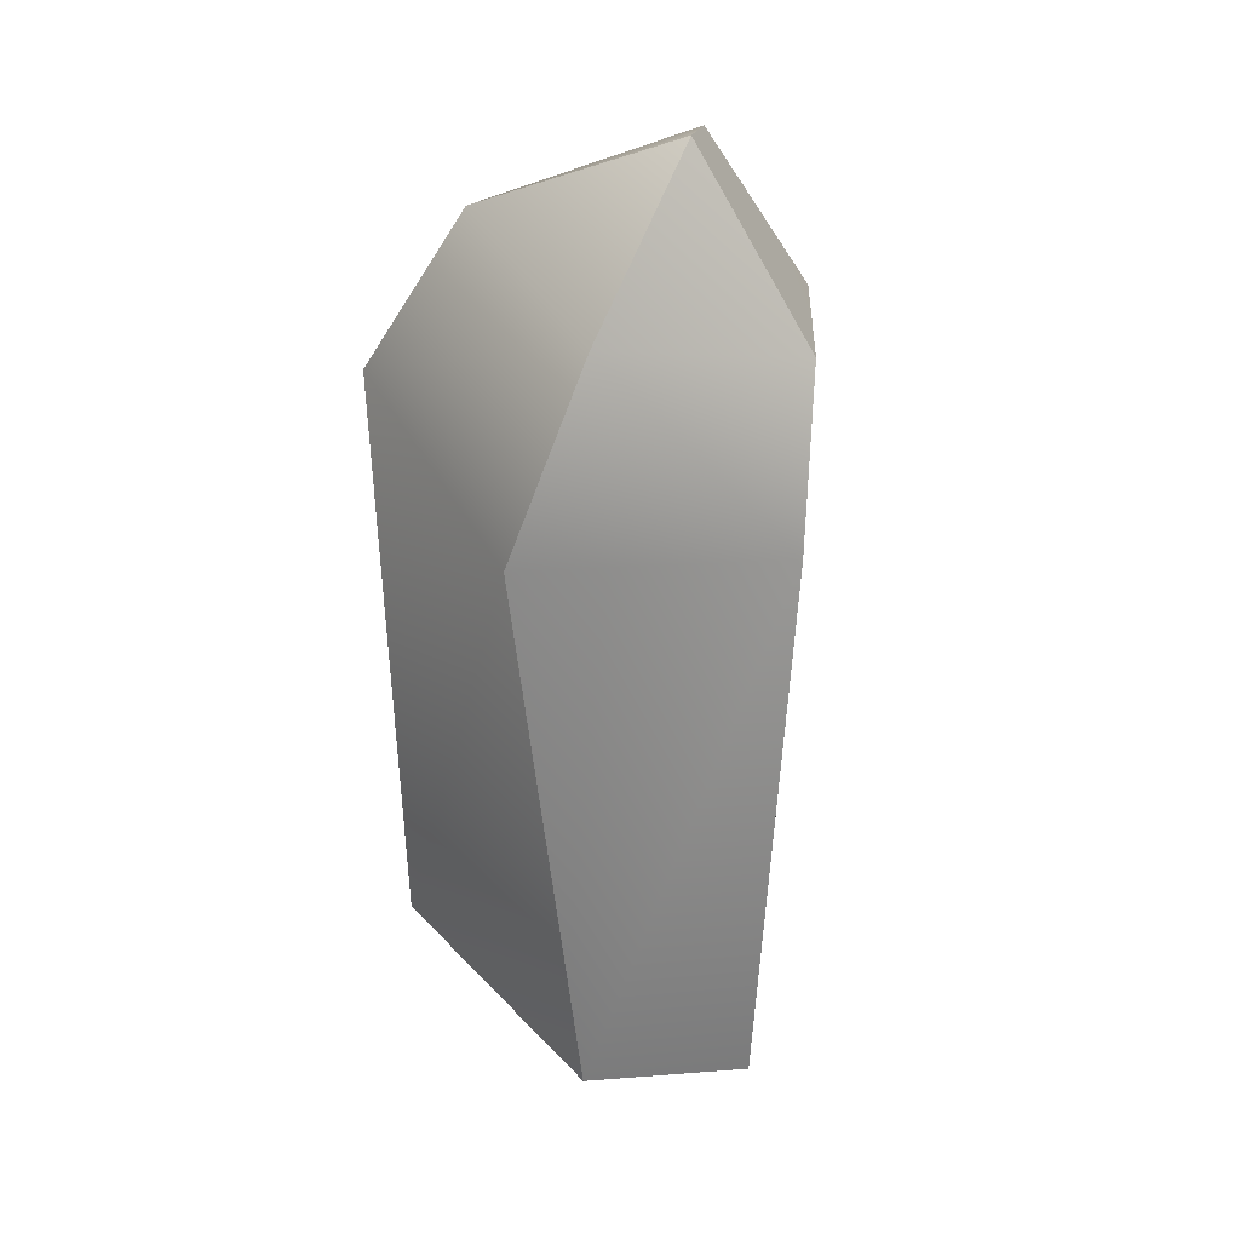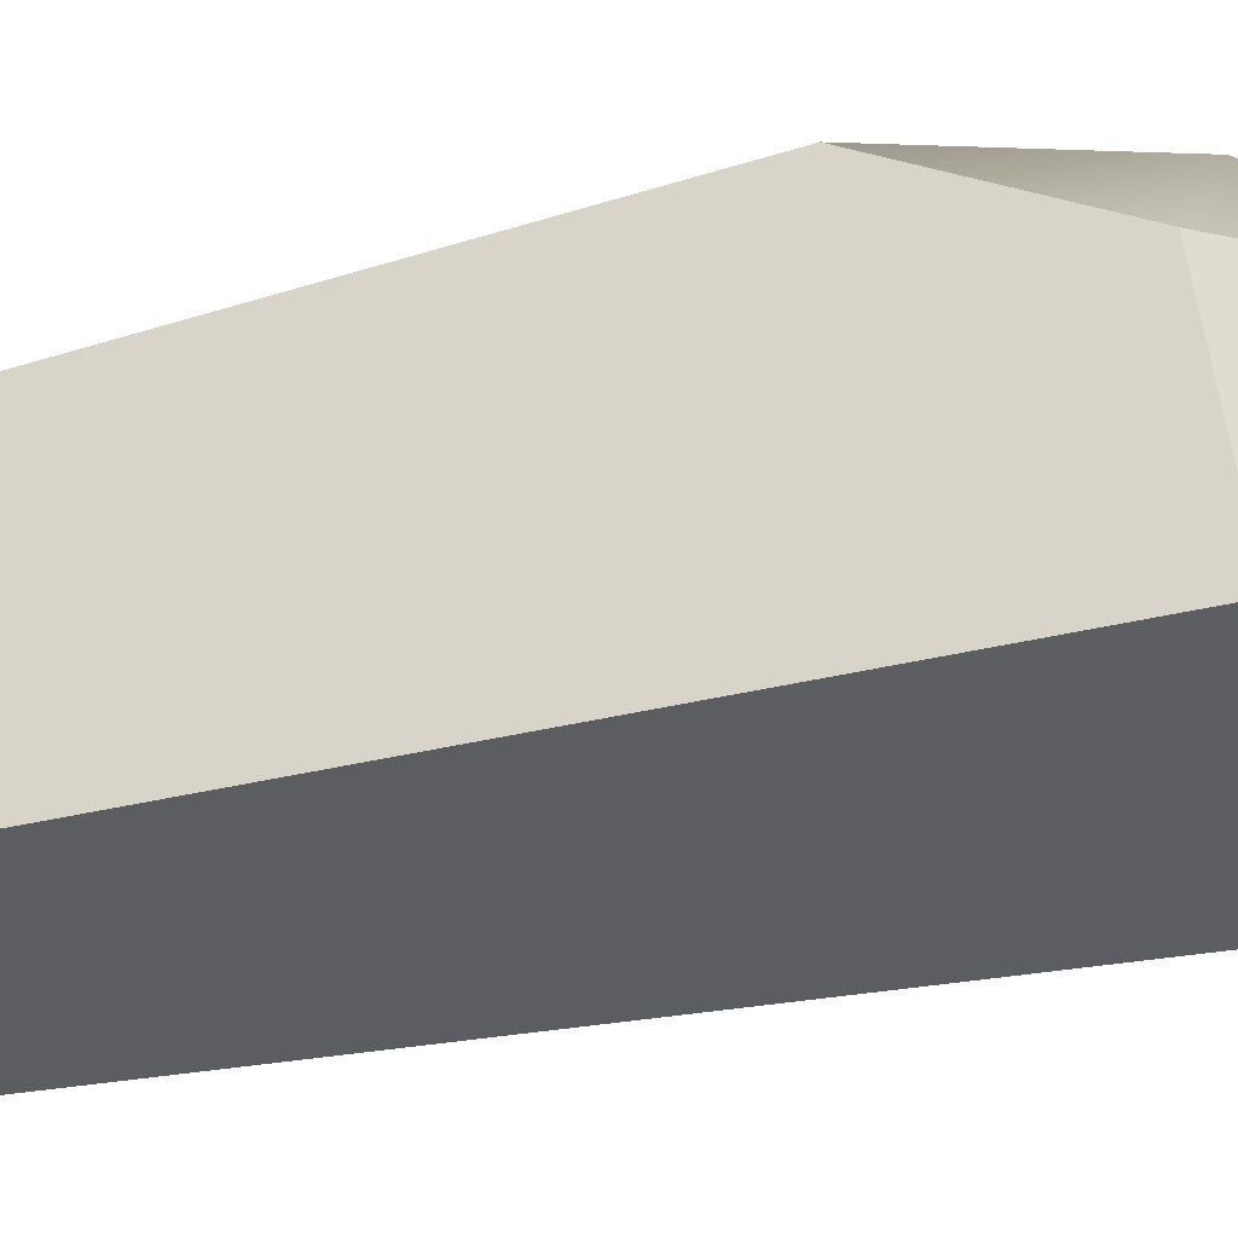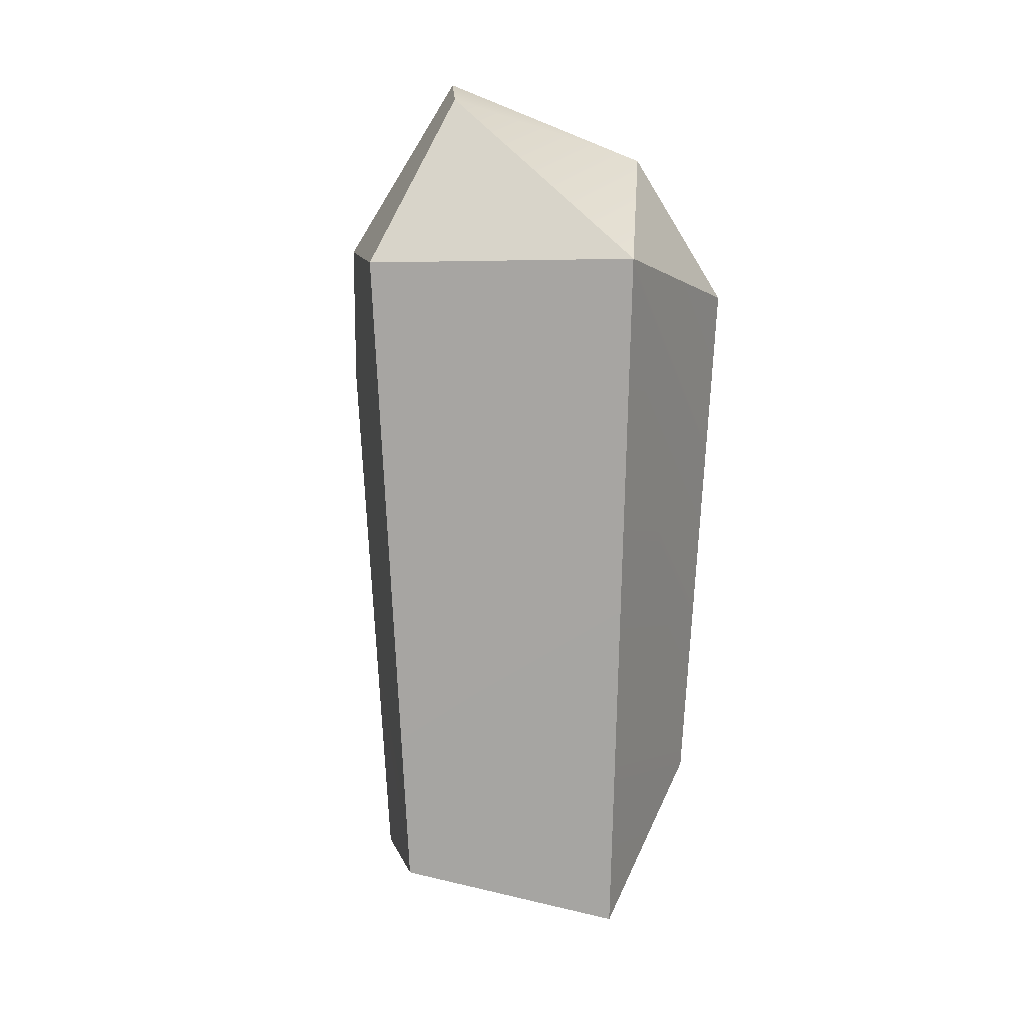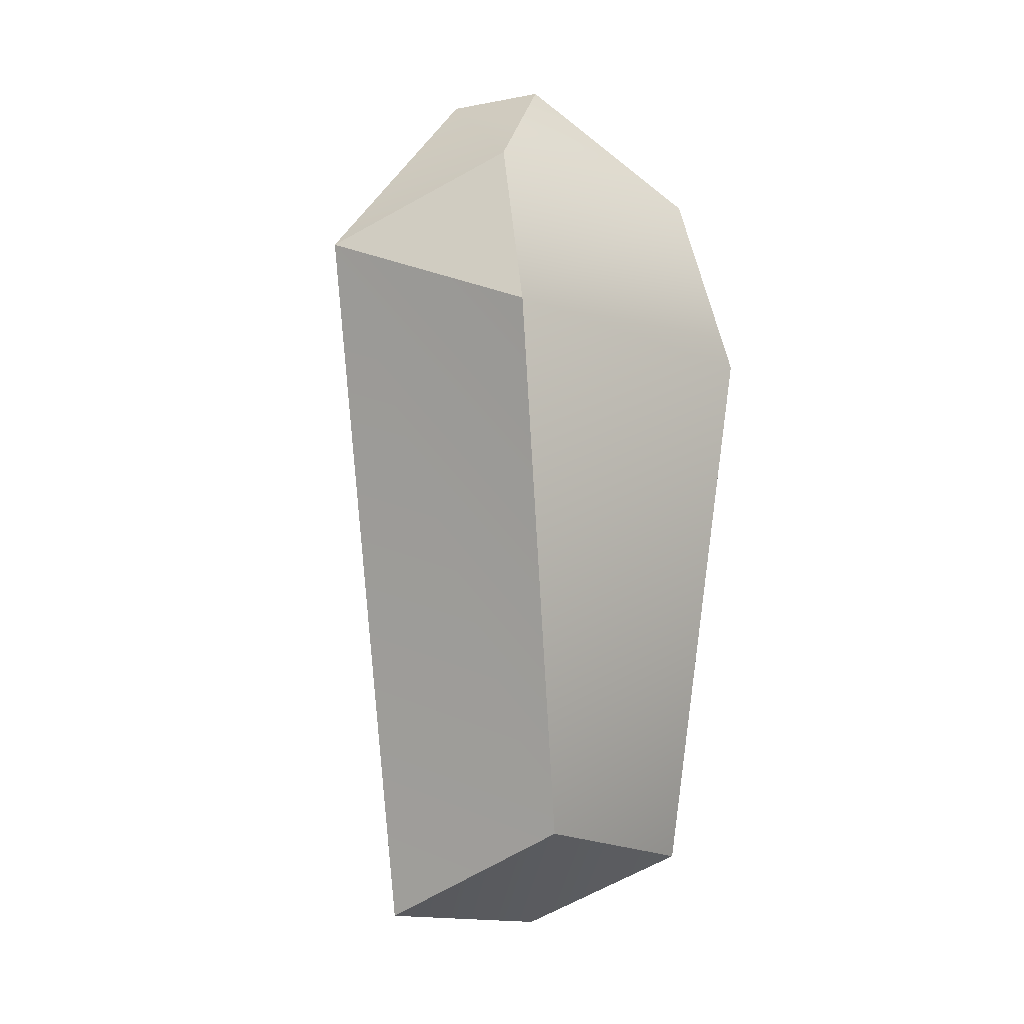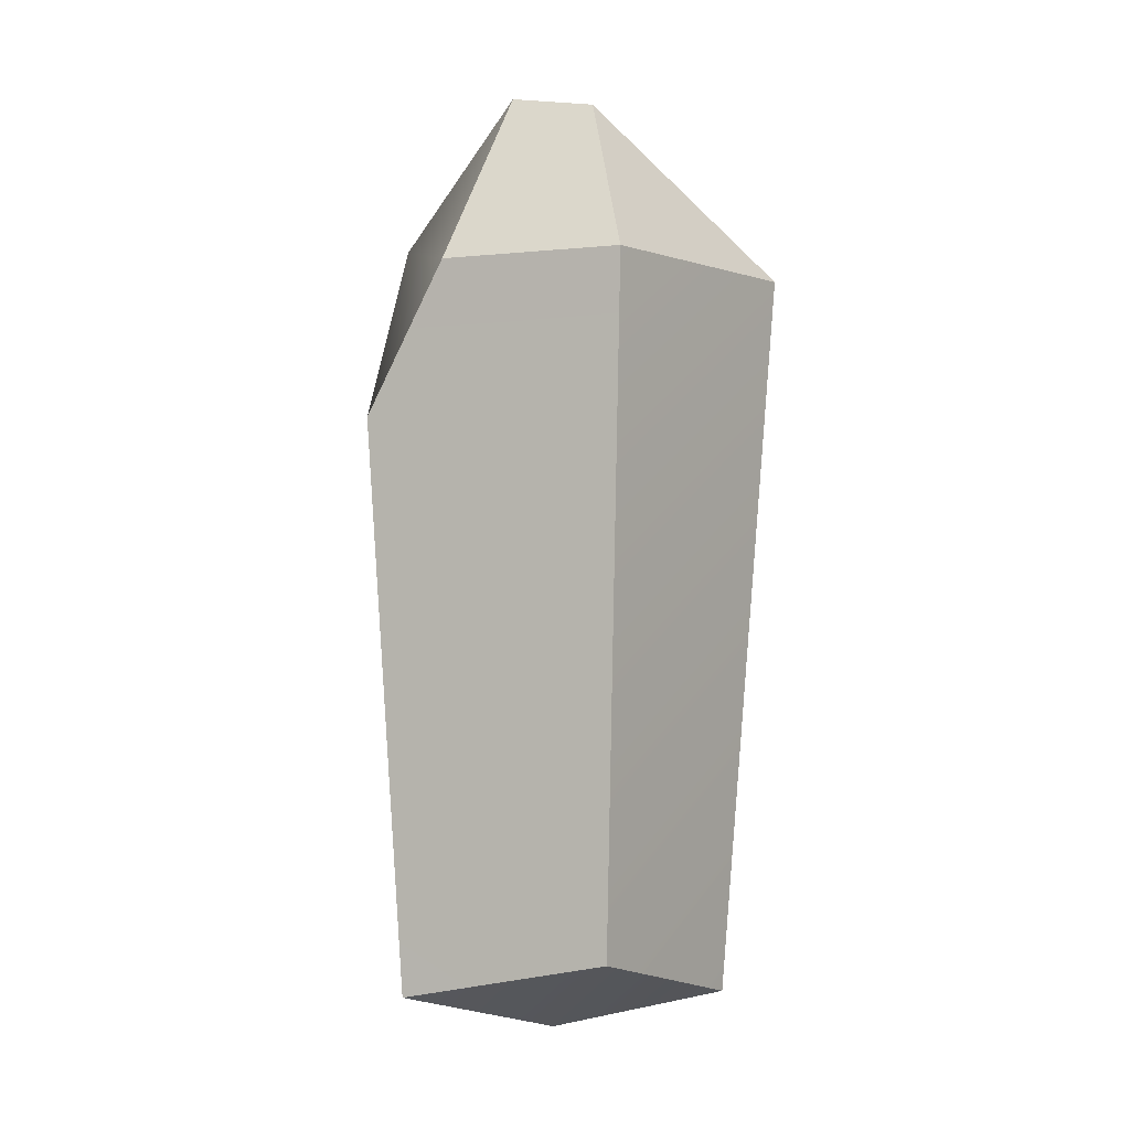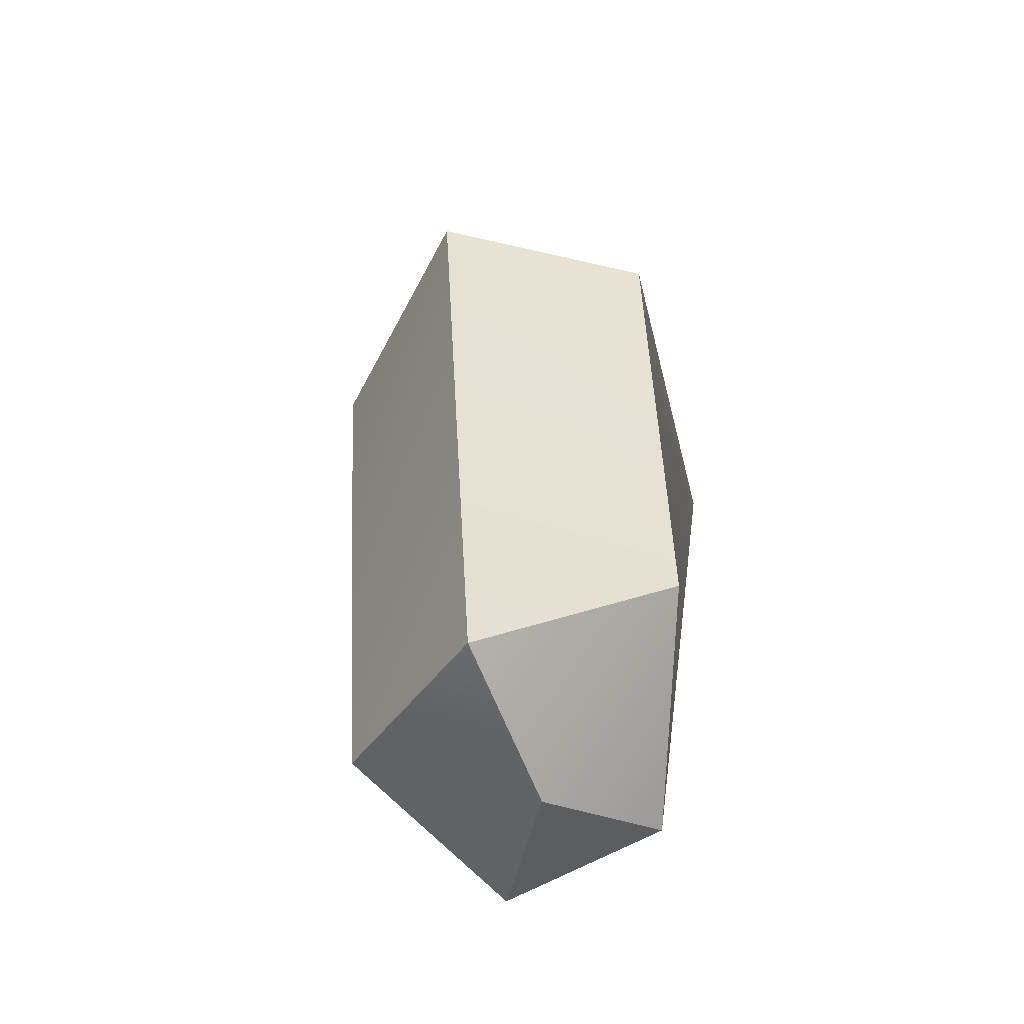
<metadata>
{"format":"obj","ext":"obj","renderer":"f3d","projection":"perspective","resolution":1024,"background":"white","views":[{"elev":28.0,"azim":56.0,"up":"+Y"},{"elev":-75.2,"azim":101.9,"up":"+Z"},{"elev":11.1,"azim":-135.9,"up":"+Y"},{"elev":6.1,"azim":-43.2,"up":"+Y"},{"elev":-3.3,"azim":164.0,"up":"+Y"},{"elev":-55.3,"azim":-81.0,"up":"+Y"}]}
</metadata>
<code>
o Crystal_01_LOD1
v -3.3e-05 0.6639 -0.2155
v 0.1584 -0.005004 -0.05509
v -3.3e-05 -0.04645 0.001623
v 0.1374 0.6639 -0.1157
v 0.1955 0.524 -0.06376
v 0.1175 0.02266 0.09724
v -0.1036 0.09907 0.1423
v -0.1574 -0.01371 -0.03711
v -0.00712 0.8182 -0.1075
v -0.2042 0.6697 -0.06602
v 0.05458 0.8339 -0.05041
v 0.1259 0.7107 0.09109
v 0.1218 0.5474 0.1674
v -0.145 0.6174 0.1399
v -0.09759 0.7579 0.06328
v -3.3e-05 0.03249 -0.1718
f 14 12 15
f 6 3 2
f 10 15 9
f 9 1 10
f 13 7 6
f 13 6 5
f 10 16 8
f 14 13 12
f 8 16 3
f 16 2 3
f 6 7 3
f 7 8 3
f 2 16 5
f 16 1 5
f 1 4 5
f 15 11 9
f 11 4 9
f 4 1 9
f 13 14 7
f 12 11 15
f 5 4 12
f 12 4 11
f 2 5 6
f 5 12 13
f 7 14 10
f 8 7 10
f 14 15 10
f 10 1 16

</code>
